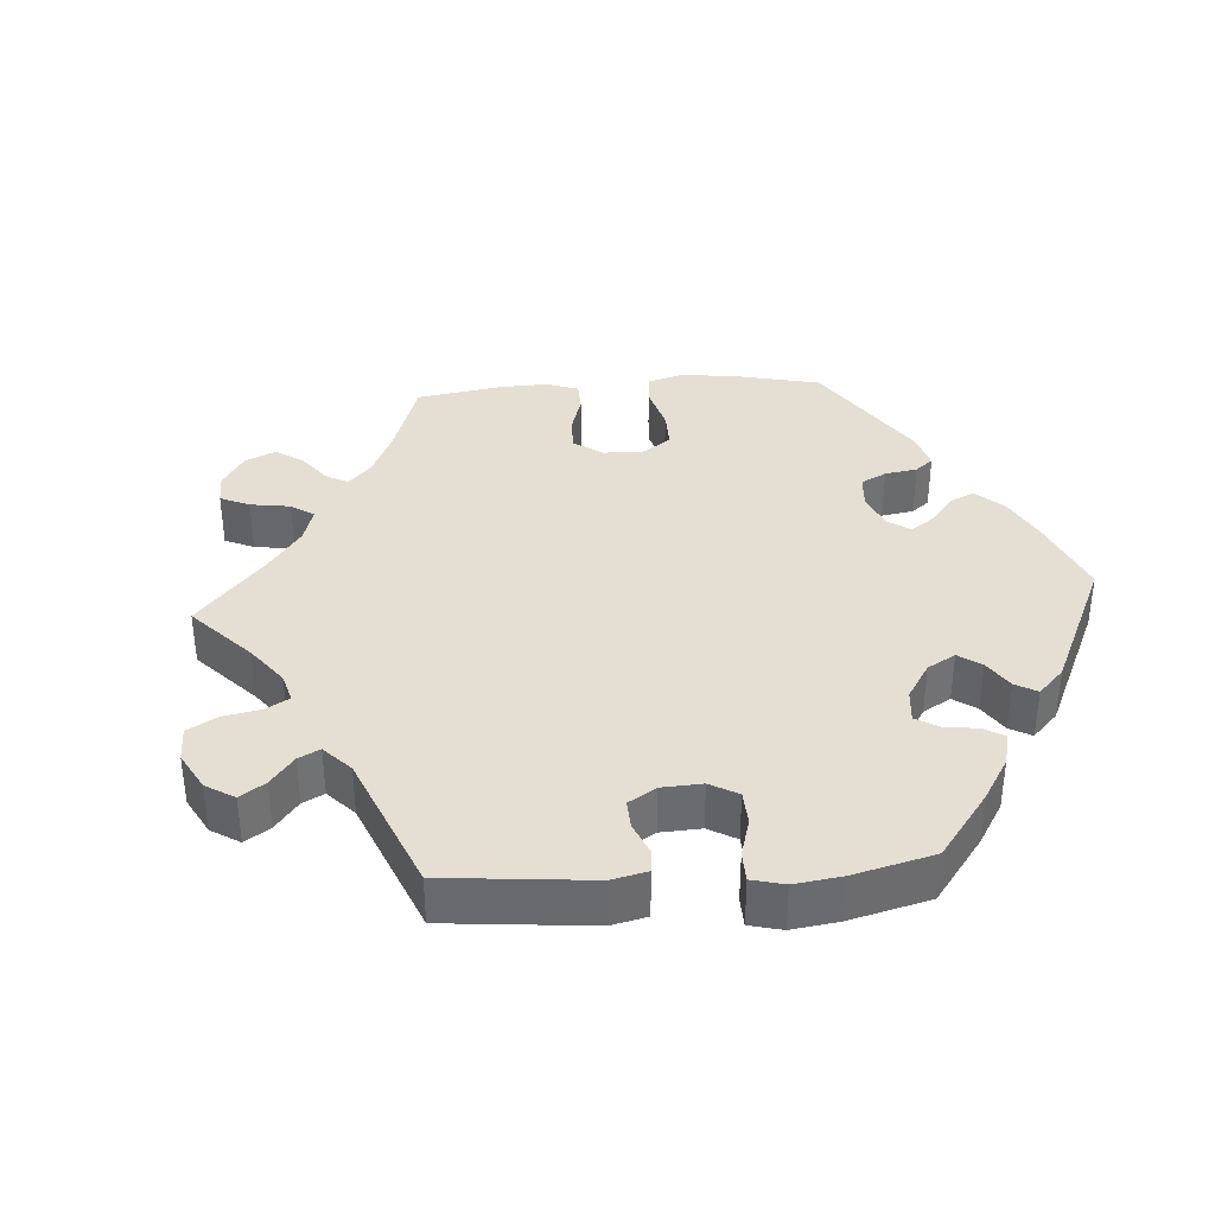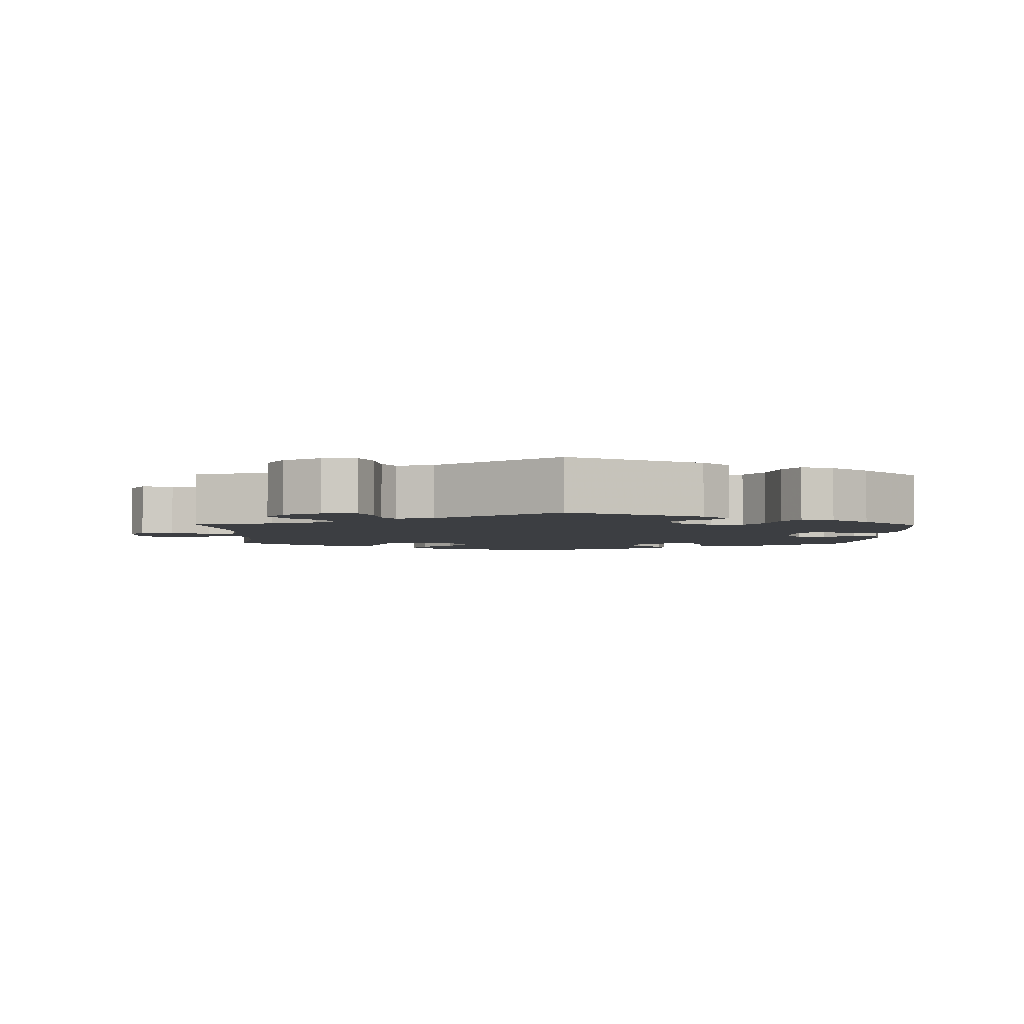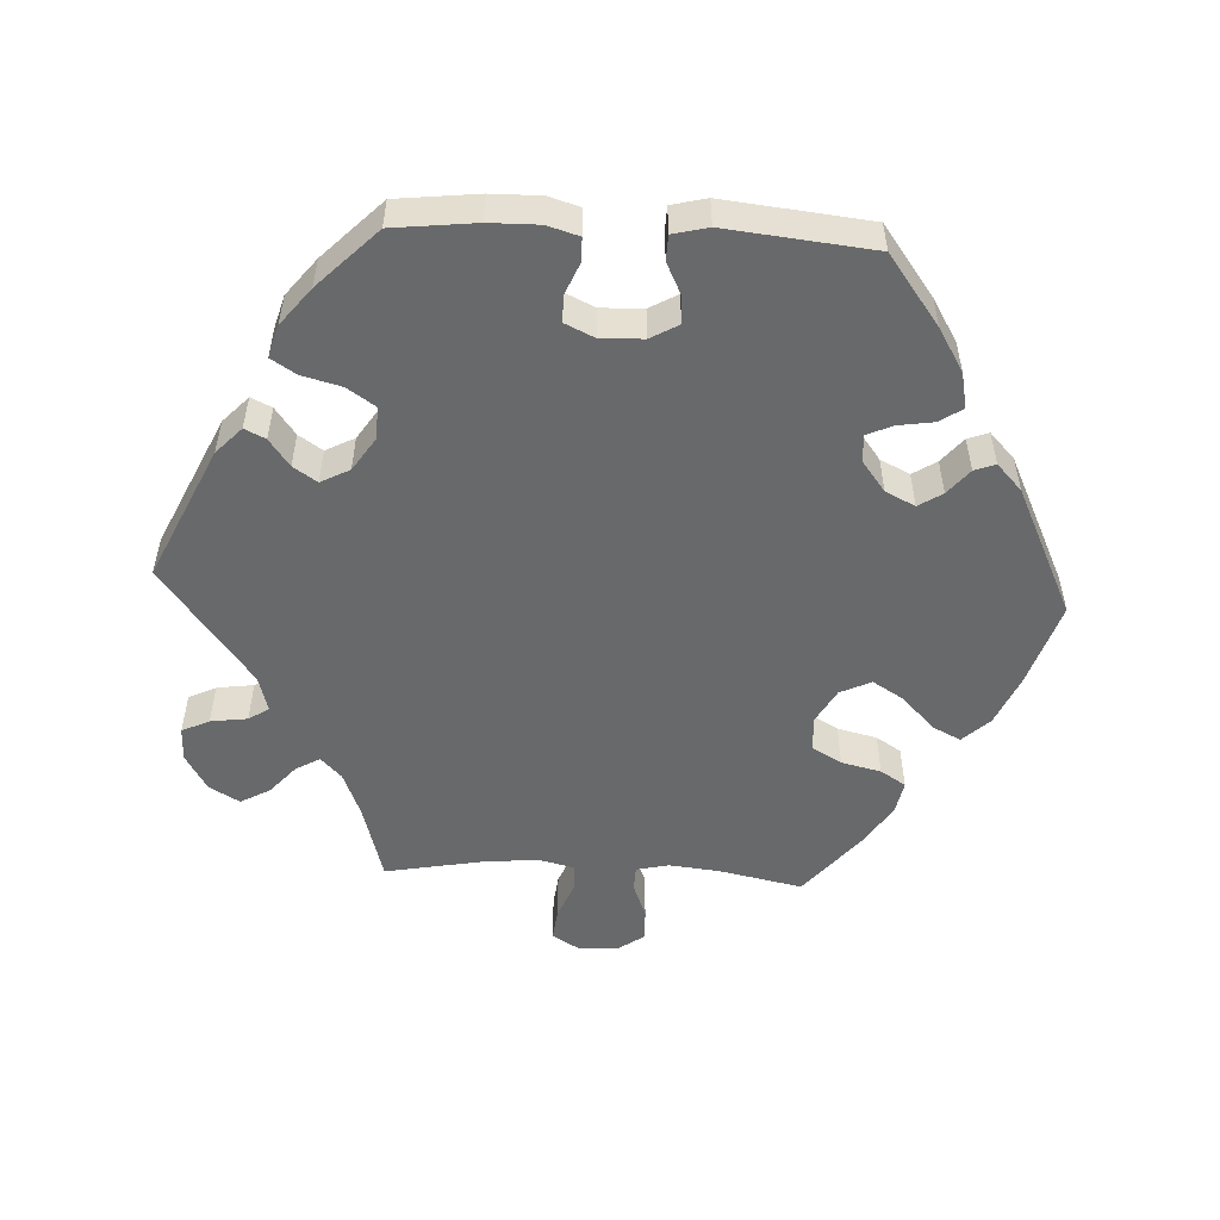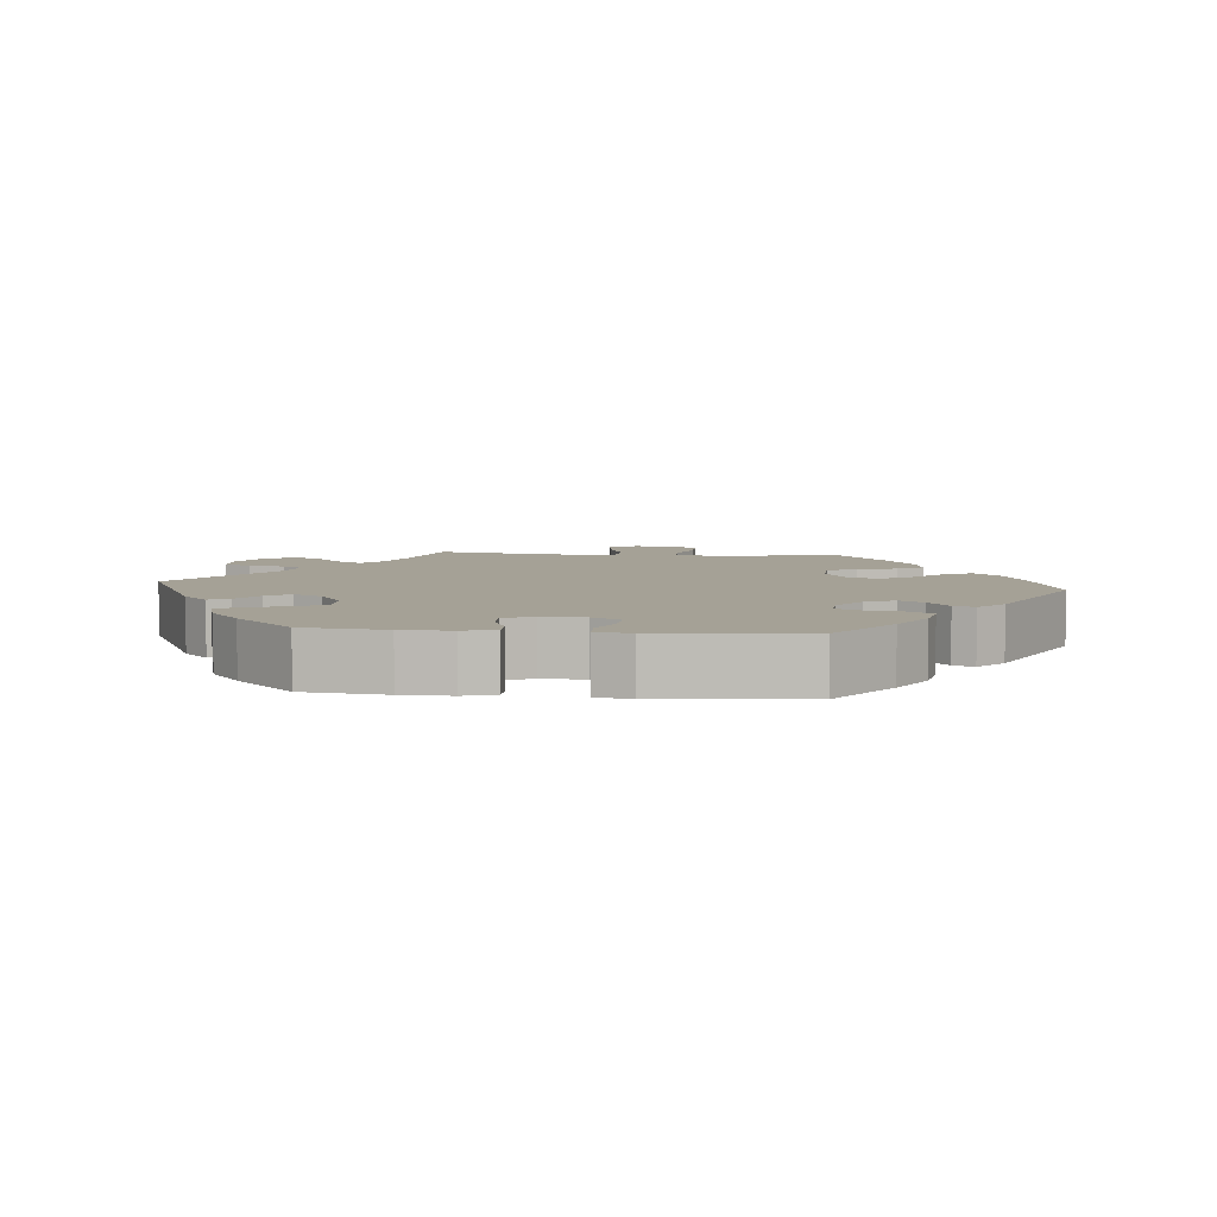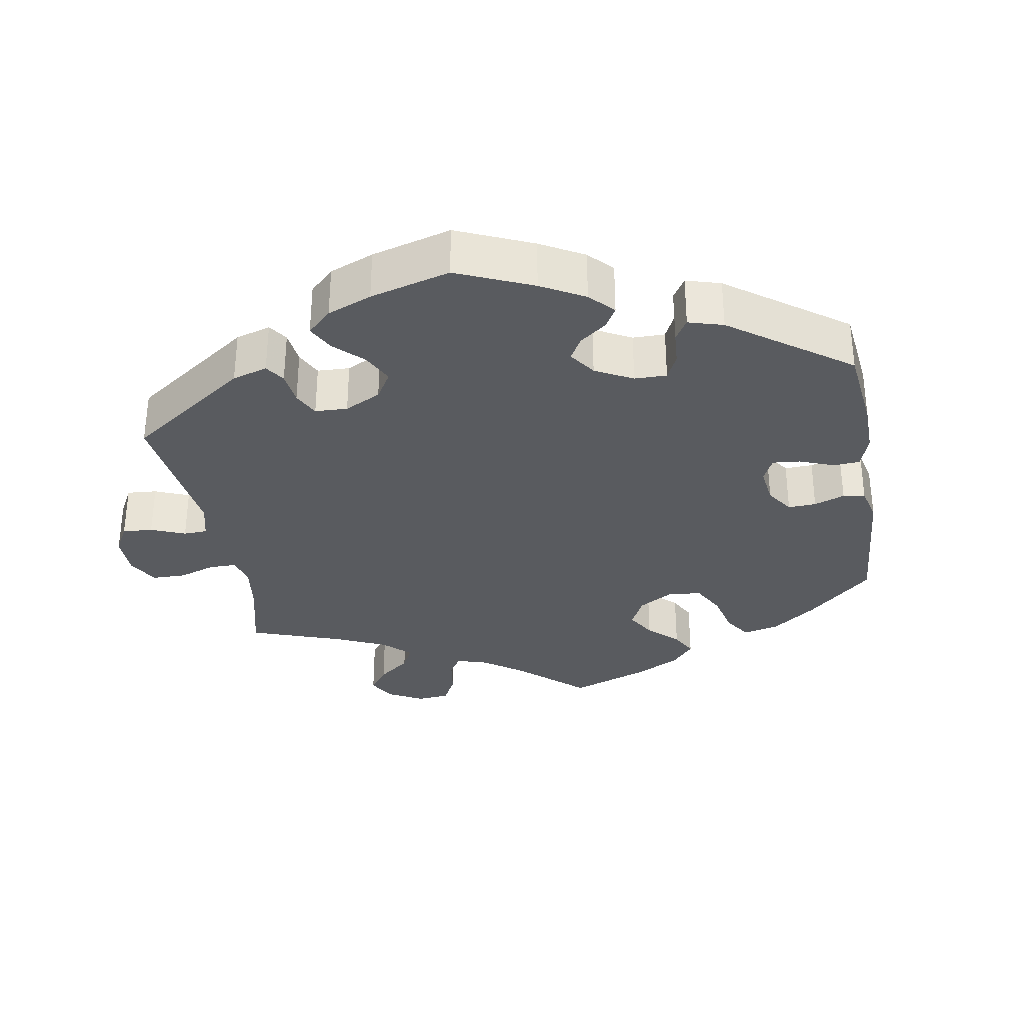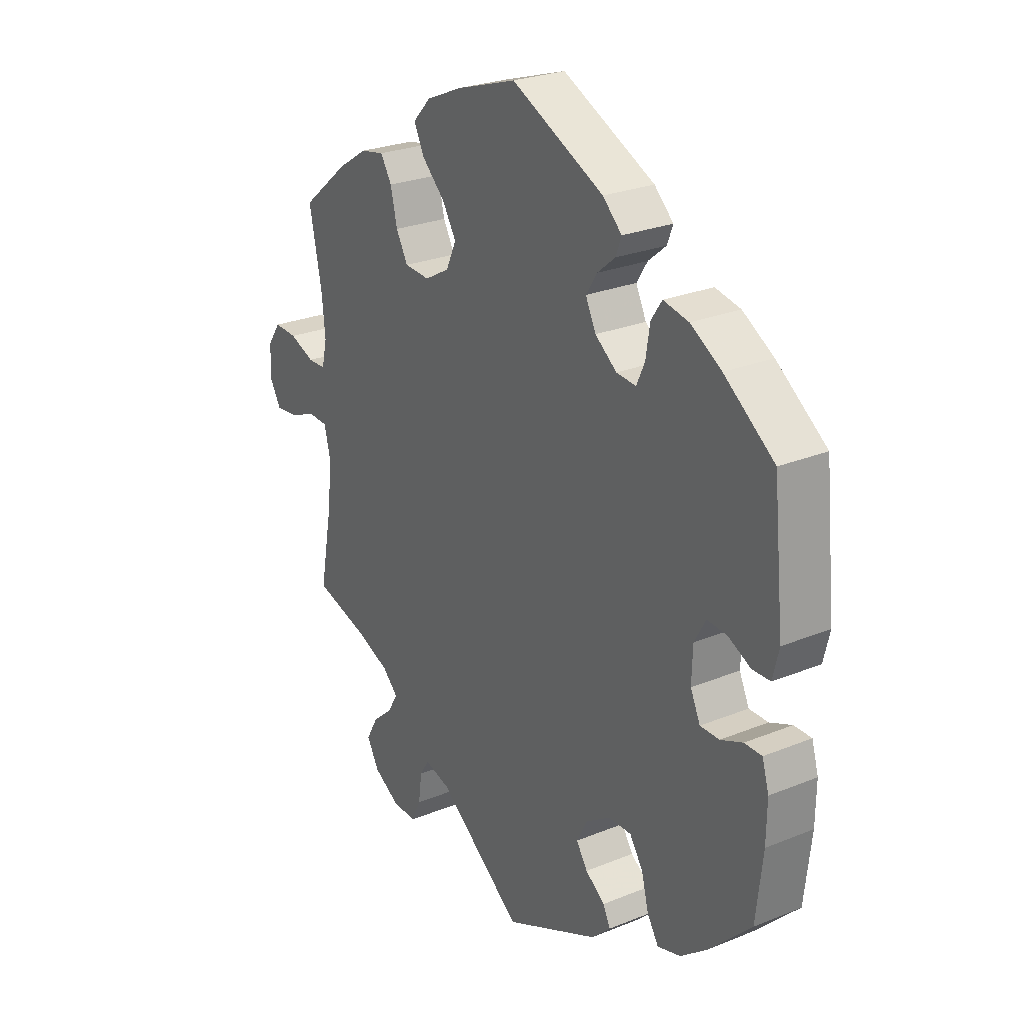
<metadata>
{"format":"obj","ext":"obj","renderer":"f3d","projection":"perspective","resolution":1024,"background":"white","views":[{"elev":37.0,"azim":-153.9,"up":"+Y"},{"elev":-3.4,"azim":179.1,"up":"+Y"},{"elev":-52.6,"azim":-93.0,"up":"+Y"},{"elev":6.0,"azim":-84.4,"up":"+Y"},{"elev":-32.4,"azim":-110.1,"up":"+Y"},{"elev":25.9,"azim":-123.0,"up":"+Z"}]}
</metadata>
<code>
v 0.118 0.07 0.54
v 0.187 0.07 0.51
v 0.222 0.07 0.473
v 0.202 0.07 0.433
v 0.157 0.07 0.39
v 0.13 0.07 0.346
v 0.15 0.07 0.303
v 0.198 0.07 0.276
v 0.247 0.07 0.279
v 0.27 0.07 0.32
v 0.283 0.07 0.375
v 0.305 0.07 0.41
v 0.351 0.07 0.401
v 0.409 0.07 0.364
v 0.5 0.07 0.289
v 0.476 0.07 0.172
v 0.469 0.07 0.103
v 0.479 0.07 0.058
v 0.514 0.07 0.057
v 0.563 0.07 0.076
v 0.608 0.07 0.078
v 0.634 0.07 0.041
v 0.636 0.07 -0.015
v 0.614 0.07 -0.052
v 0.57 0.07 -0.047
v 0.518 0.07 -0.026
v 0.48 0.07 -0.028
v 0.468 0.07 -0.078
v 0.476 0.07 -0.156
v 0.501 0.07 -0.289
v 0.392 0.07 -0.32
v 0.33 0.07 -0.345
v 0.3 0.07 -0.374
v 0.319 0.07 -0.407
v 0.359 0.07 -0.442
v 0.382 0.07 -0.483
v 0.358 0.07 -0.525
v 0.307 0.07 -0.555
v 0.26 0.07 -0.556
v 0.242 0.07 -0.518
v 0.235 0.07 -0.467
v 0.217 0.07 -0.439
v 0.167 0.07 -0.453
v 0.001 0.07 -0.578
v -0.184 0.07 -0.492
v -0.221 0.07 -0.457
v -0.207 0.07 -0.428
v -0.169 0.07 -0.4
v -0.147 0.07 -0.367
v -0.168 0.07 -0.327
v -0.215 0.07 -0.296
v -0.26 0.07 -0.295
v -0.286 0.07 -0.334
v -0.3 0.07 -0.388
v -0.322 0.07 -0.423
v -0.367 0.07 -0.41
v -0.419 0.07 -0.369
v -0.501 0.07 -0.288
v -0.514 0.07 -0.174
v -0.515 0.07 -0.105
v -0.502 0.07 -0.061
v -0.468 0.07 -0.061
v -0.425 0.07 -0.079
v -0.388 0.07 -0.079
v -0.369 0.07 -0.038
v -0.371 0.07 0.021
v -0.393 0.07 0.06
v -0.432 0.07 0.057
v -0.475 0.07 0.036
v -0.51 0.07 0.037
v -0.522 0.07 0.086
v -0.501 0.07 0.289
v -0.404 0.07 0.361
v -0.344 0.07 0.397
v -0.295 0.07 0.407
v -0.274 0.07 0.376
v -0.266 0.07 0.325
v -0.25 0.07 0.29
v -0.212 0.07 0.293
v -0.17 0.07 0.325
v -0.15 0.07 0.366
v -0.171 0.07 0.399
v -0.206 0.07 0.428
v -0.217 0.07 0.457
v -0.18 0.07 0.492
v 0 0.07 0.578
v 0.118 0 0.54
v 0.187 0 0.51
v 0.222 0 0.473
v 0.202 0 0.433
v 0.157 0 0.39
v 0.13 0 0.346
v 0.15 0 0.303
v 0.198 0 0.276
v 0.247 0 0.279
v 0.27 0 0.32
v 0.283 0 0.375
v 0.305 0 0.41
v 0.351 0 0.401
v 0.409 0 0.364
v 0.5 0 0.289
v 0.476 0 0.172
v 0.469 0 0.103
v 0.479 0 0.058
v 0.514 0 0.057
v 0.563 0 0.076
v 0.608 0 0.078
v 0.634 0 0.041
v 0.636 0 -0.015
v 0.614 0 -0.052
v 0.57 0 -0.047
v 0.518 0 -0.026
v 0.48 0 -0.028
v 0.468 0 -0.078
v 0.476 0 -0.156
v 0.501 0 -0.289
v 0.392 0 -0.32
v 0.33 0 -0.345
v 0.3 0 -0.374
v 0.319 0 -0.407
v 0.359 0 -0.442
v 0.382 0 -0.483
v 0.358 0 -0.525
v 0.307 0 -0.555
v 0.26 0 -0.556
v 0.242 0 -0.518
v 0.235 0 -0.467
v 0.217 0 -0.439
v 0.167 0 -0.453
v 0.001 0 -0.578
v -0.184 0 -0.492
v -0.221 0 -0.457
v -0.207 0 -0.428
v -0.169 0 -0.4
v -0.147 0 -0.367
v -0.168 0 -0.327
v -0.215 0 -0.296
v -0.26 0 -0.295
v -0.286 0 -0.334
v -0.3 0 -0.388
v -0.322 0 -0.423
v -0.367 0 -0.41
v -0.419 0 -0.369
v -0.501 0 -0.288
v -0.514 0 -0.174
v -0.515 0 -0.105
v -0.502 0 -0.061
v -0.468 0 -0.061
v -0.425 0 -0.079
v -0.388 0 -0.079
v -0.369 0 -0.038
v -0.371 0 0.021
v -0.393 0 0.06
v -0.432 0 0.057
v -0.475 0 0.036
v -0.51 0 0.037
v -0.522 0 0.086
v -0.501 0 0.289
v -0.404 0 0.361
v -0.344 0 0.397
v -0.295 0 0.407
v -0.274 0 0.376
v -0.266 0 0.325
v -0.25 0 0.29
v -0.212 0 0.293
v -0.17 0 0.325
v -0.15 0 0.366
v -0.171 0 0.399
v -0.206 0 0.428
v -0.217 0 0.457
v -0.18 0 0.492
v 0 0 0.578
f 82 83 84 85
f 81 82 85 86
f 80 81 86 1
f 74 75 76 77
f 74 77 78
f 73 74 78
f 72 73 78
f 71 72 78
f 68 69 70 71
f 67 68 71 78
f 66 67 78 79
f 60 61 62 63
f 60 63 64
f 59 60 64
f 58 59 64
f 57 58 64
f 56 57 64 65
f 53 54 55 56
f 52 53 56 65
f 45 46 47 48
f 43 44 45 48
f 42 43 48 49
f 38 39 40 41
f 38 41 42
f 37 38 42
f 34 35 36 37
f 33 34 37 42
f 32 33 42 49
f 29 30 31
f 28 29 31 32
f 27 28 32 49
f 23 24 25 26
f 23 26 27
f 22 23 27
f 19 20 21 22
f 18 19 22 27
f 17 18 27 49
f 13 14 15 16
f 10 11 12 13
f 9 10 13 16
f 8 9 16 17
f 2 3 4 5
f 2 5 6
f 1 2 6
f 80 1 6
f 79 80 6 7
f 51 52 65 66
f 50 51 66 79
f 17 49 50 79
f 7 8 17 79
f 171 170 169 168
f 172 171 168 167
f 87 172 167 166
f 163 162 161 160
f 164 163 160
f 164 160 159
f 164 159 158
f 164 158 157
f 157 156 155 154
f 164 157 154 153
f 165 164 153 152
f 149 148 147 146
f 150 149 146
f 150 146 145
f 150 145 144
f 150 144 143
f 151 150 143 142
f 142 141 140 139
f 151 142 139 138
f 134 133 132 131
f 134 131 130 129
f 135 134 129 128
f 127 126 125 124
f 128 127 124
f 128 124 123
f 123 122 121 120
f 128 123 120 119
f 135 128 119 118
f 117 116 115
f 118 117 115 114
f 135 118 114 113
f 112 111 110 109
f 113 112 109
f 113 109 108
f 108 107 106 105
f 113 108 105 104
f 135 113 104 103
f 102 101 100 99
f 99 98 97 96
f 102 99 96 95
f 103 102 95 94
f 91 90 89 88
f 92 91 88
f 92 88 87
f 92 87 166
f 93 92 166 165
f 152 151 138 137
f 165 152 137 136
f 165 136 135 103
f 165 103 94 93
f 1 87 88 2
f 2 88 89 3
f 3 89 90 4
f 4 90 91 5
f 5 91 92 6
f 6 92 93 7
f 7 93 94 8
f 8 94 95 9
f 9 95 96 10
f 10 96 97 11
f 11 97 98 12
f 12 98 99 13
f 13 99 100 14
f 14 100 101 15
f 15 101 102 16
f 16 102 103 17
f 17 103 104 18
f 18 104 105 19
f 19 105 106 20
f 20 106 107 21
f 21 107 108 22
f 22 108 109 23
f 23 109 110 24
f 24 110 111 25
f 25 111 112 26
f 26 112 113 27
f 27 113 114 28
f 28 114 115 29
f 29 115 116 30
f 30 116 117 31
f 31 117 118 32
f 32 118 119 33
f 33 119 120 34
f 34 120 121 35
f 35 121 122 36
f 36 122 123 37
f 37 123 124 38
f 38 124 125 39
f 39 125 126 40
f 40 126 127 41
f 41 127 128 42
f 42 128 129 43
f 43 129 130 44
f 44 130 131 45
f 45 131 132 46
f 46 132 133 47
f 47 133 134 48
f 48 134 135 49
f 49 135 136 50
f 50 136 137 51
f 51 137 138 52
f 52 138 139 53
f 53 139 140 54
f 54 140 141 55
f 55 141 142 56
f 56 142 143 57
f 57 143 144 58
f 58 144 145 59
f 59 145 146 60
f 60 146 147 61
f 61 147 148 62
f 62 148 149 63
f 63 149 150 64
f 64 150 151 65
f 65 151 152 66
f 66 152 153 67
f 67 153 154 68
f 68 154 155 69
f 69 155 156 70
f 70 156 157 71
f 71 157 158 72
f 72 158 159 73
f 73 159 160 74
f 74 160 161 75
f 75 161 162 76
f 76 162 163 77
f 77 163 164 78
f 78 164 165 79
f 79 165 166 80
f 80 166 167 81
f 81 167 168 82
f 82 168 169 83
f 83 169 170 84
f 84 170 171 85
f 85 171 172 86
f 86 172 87 1

</code>
